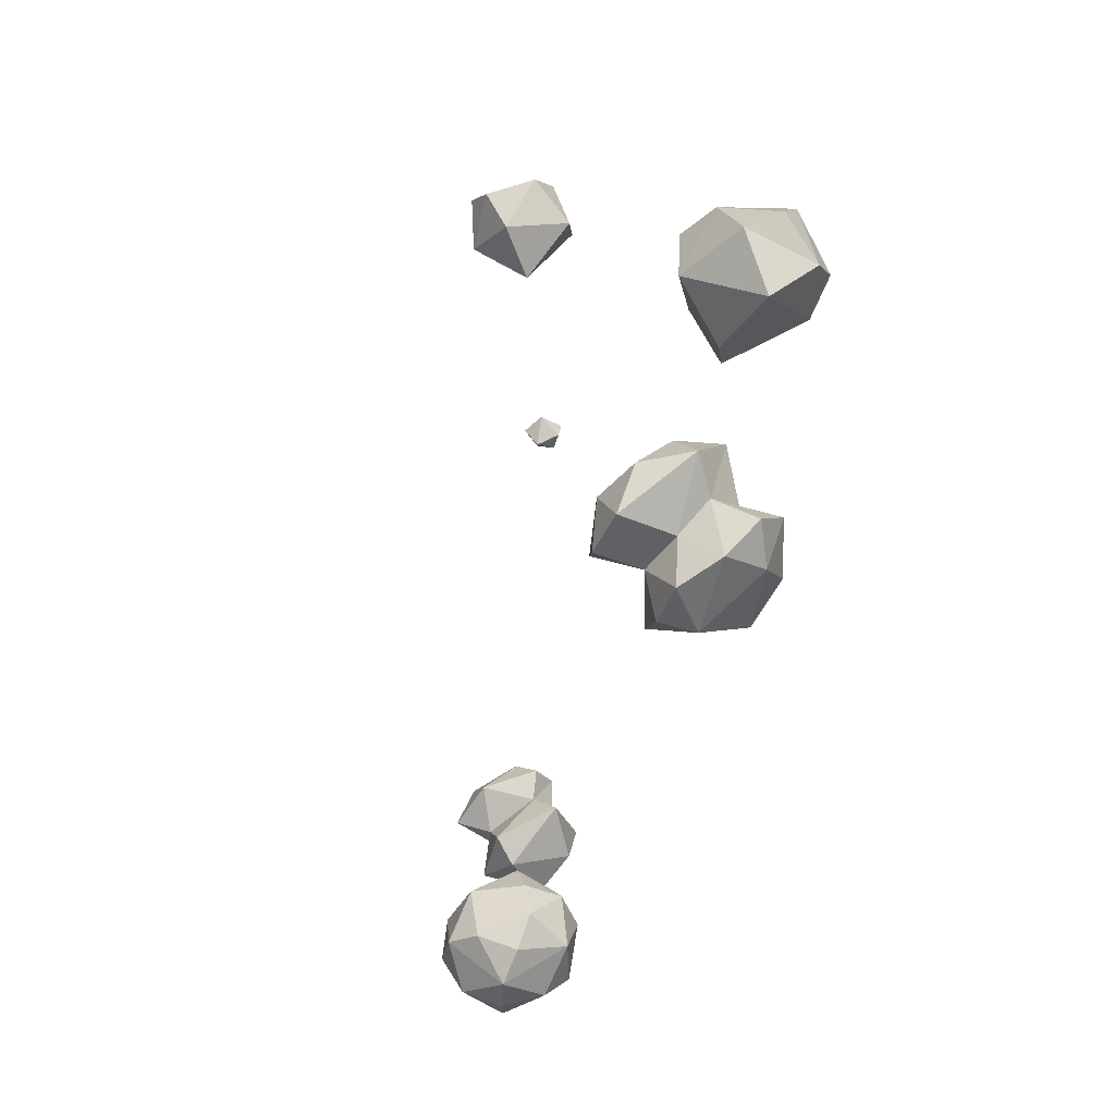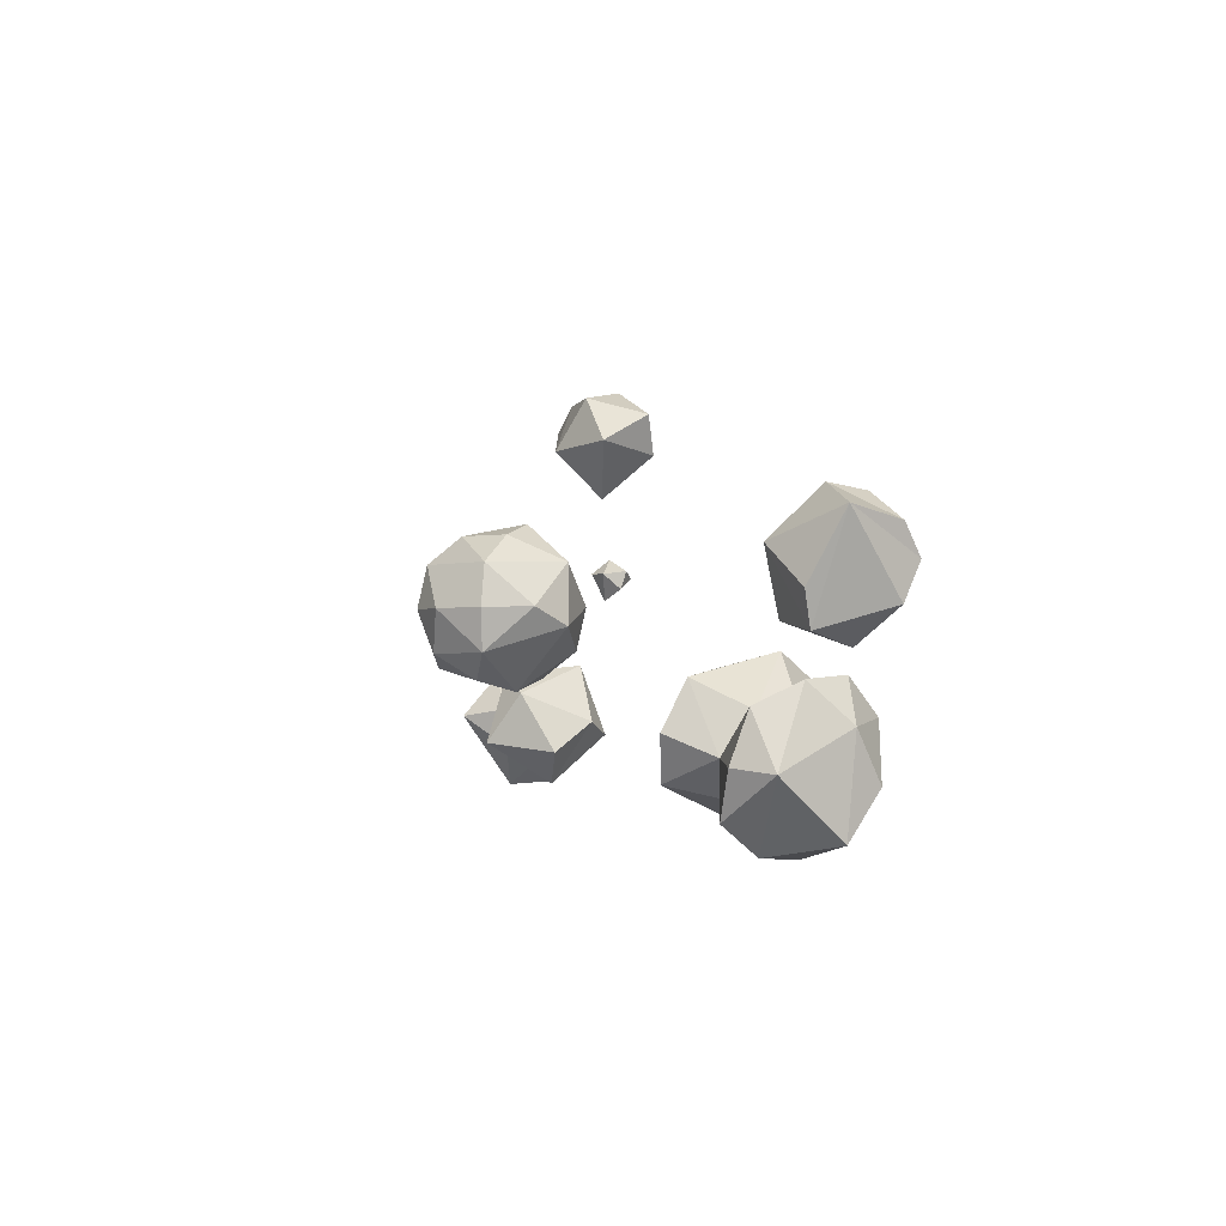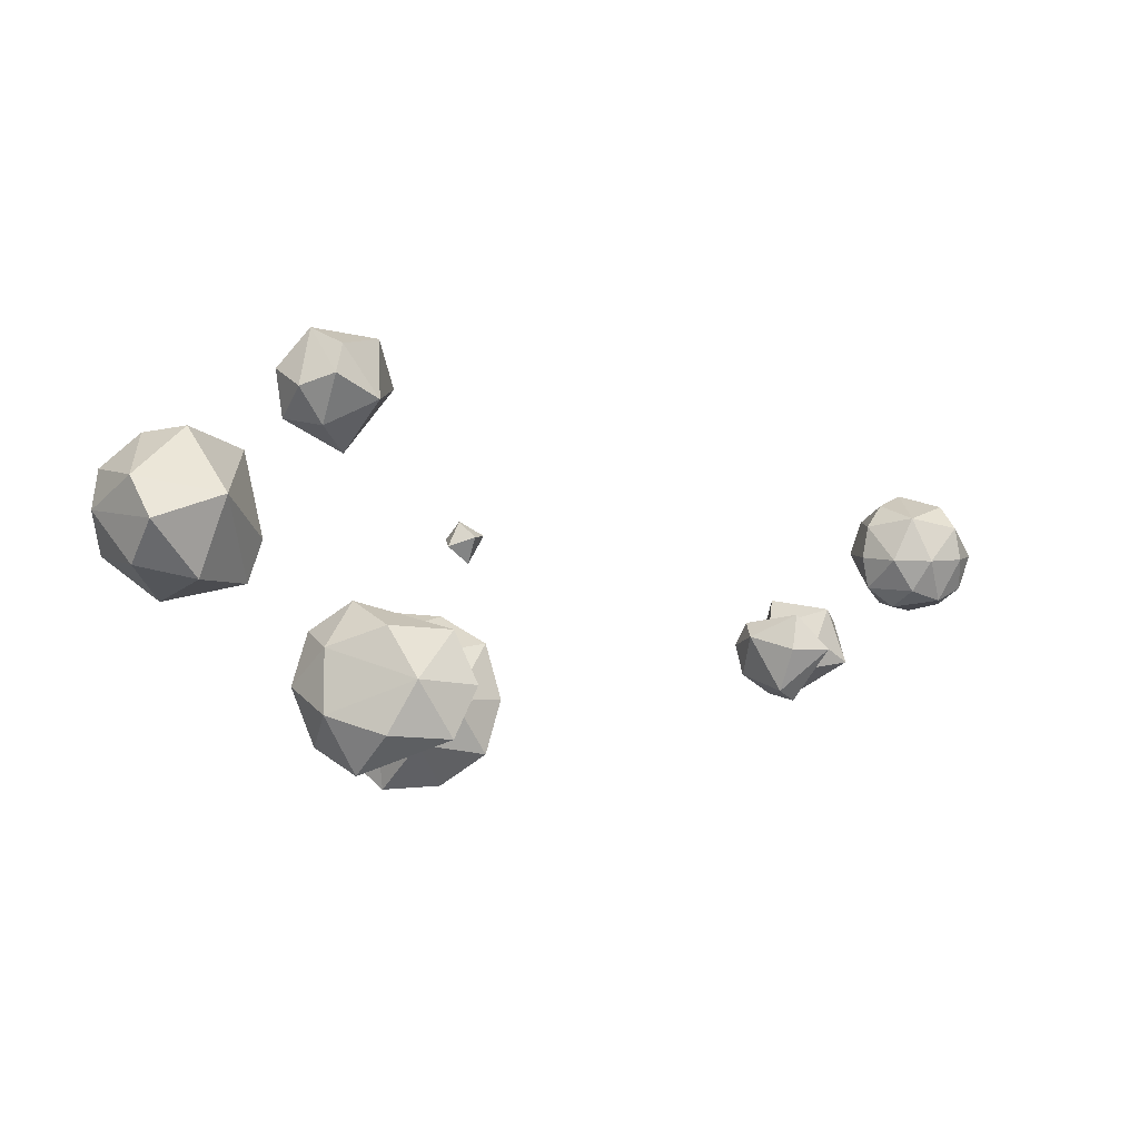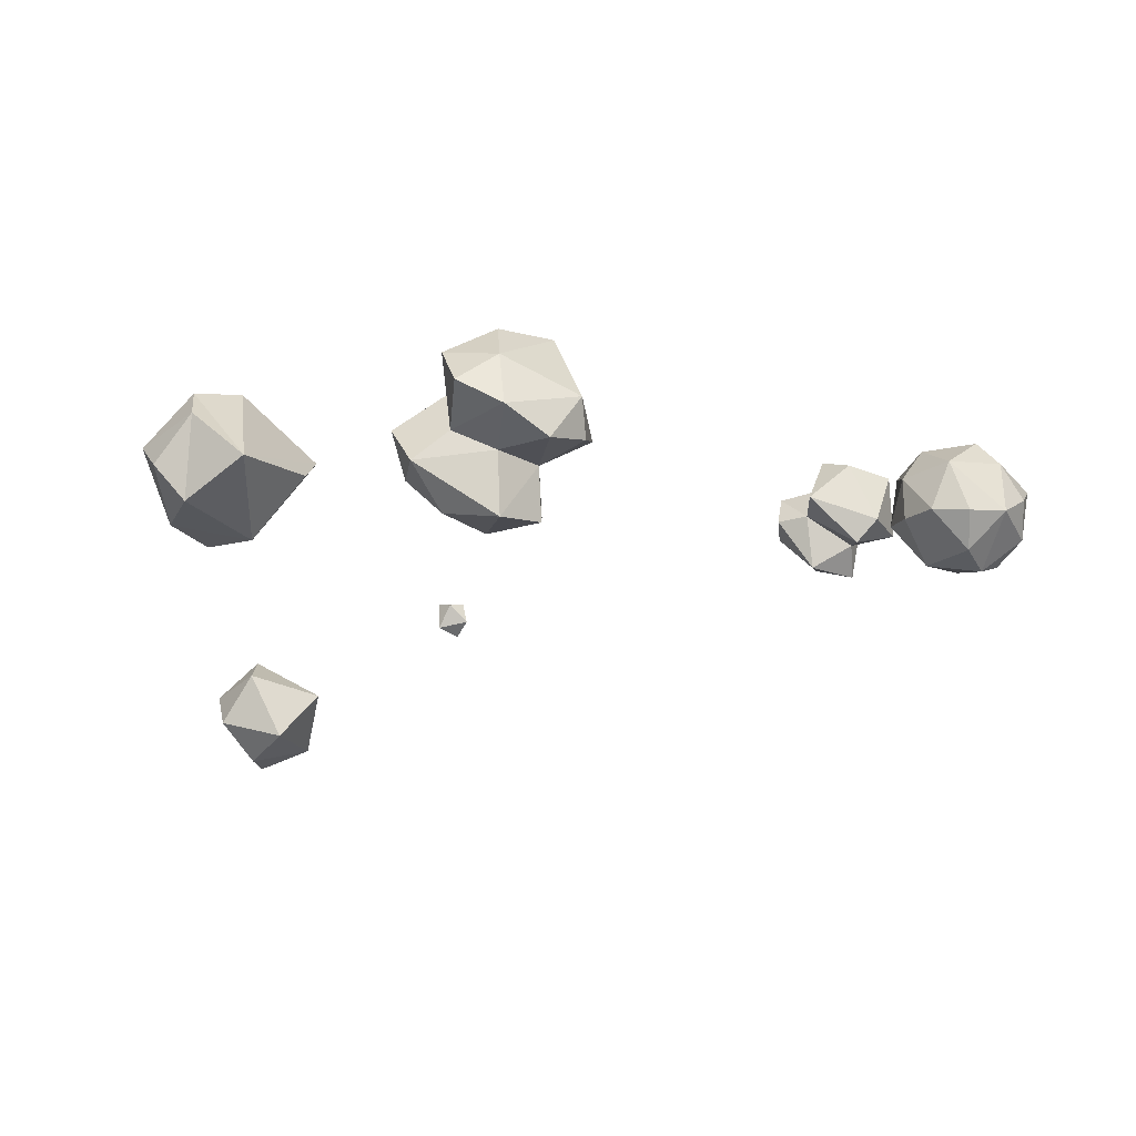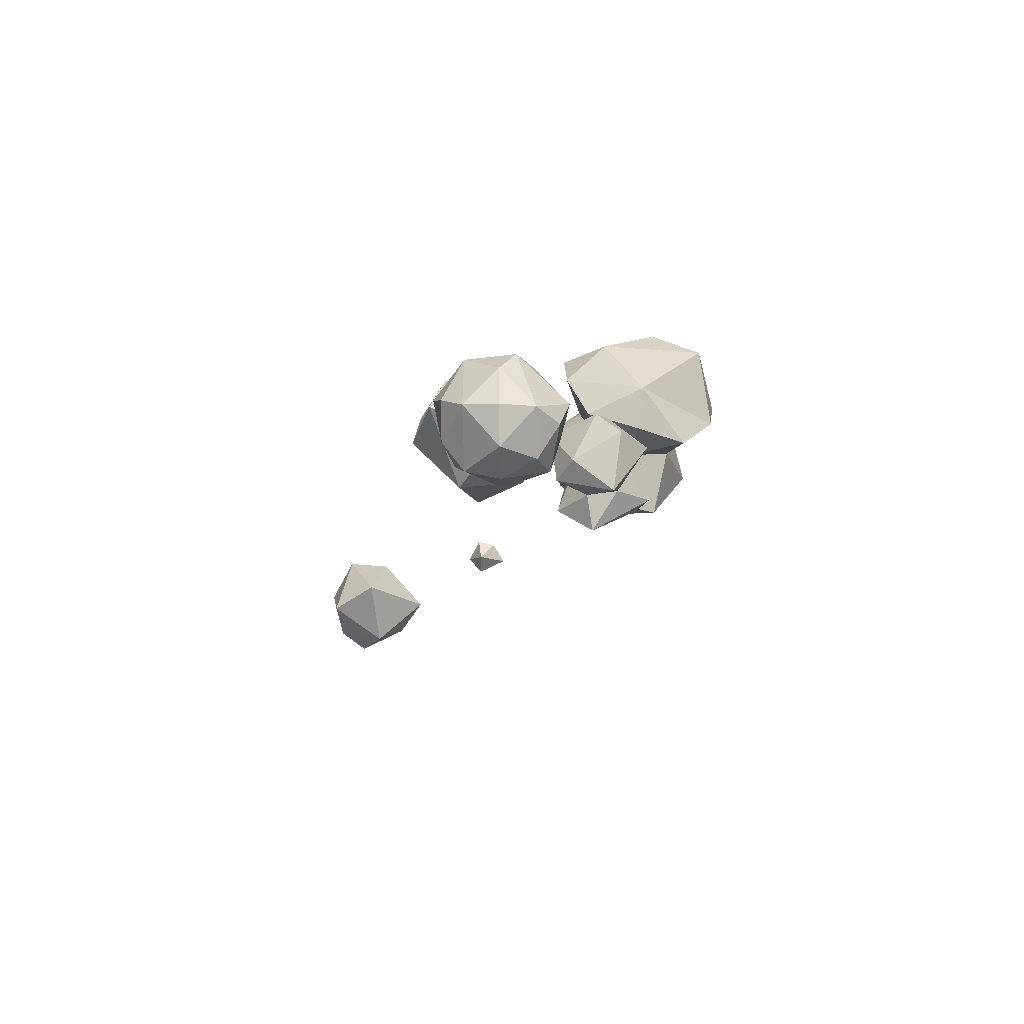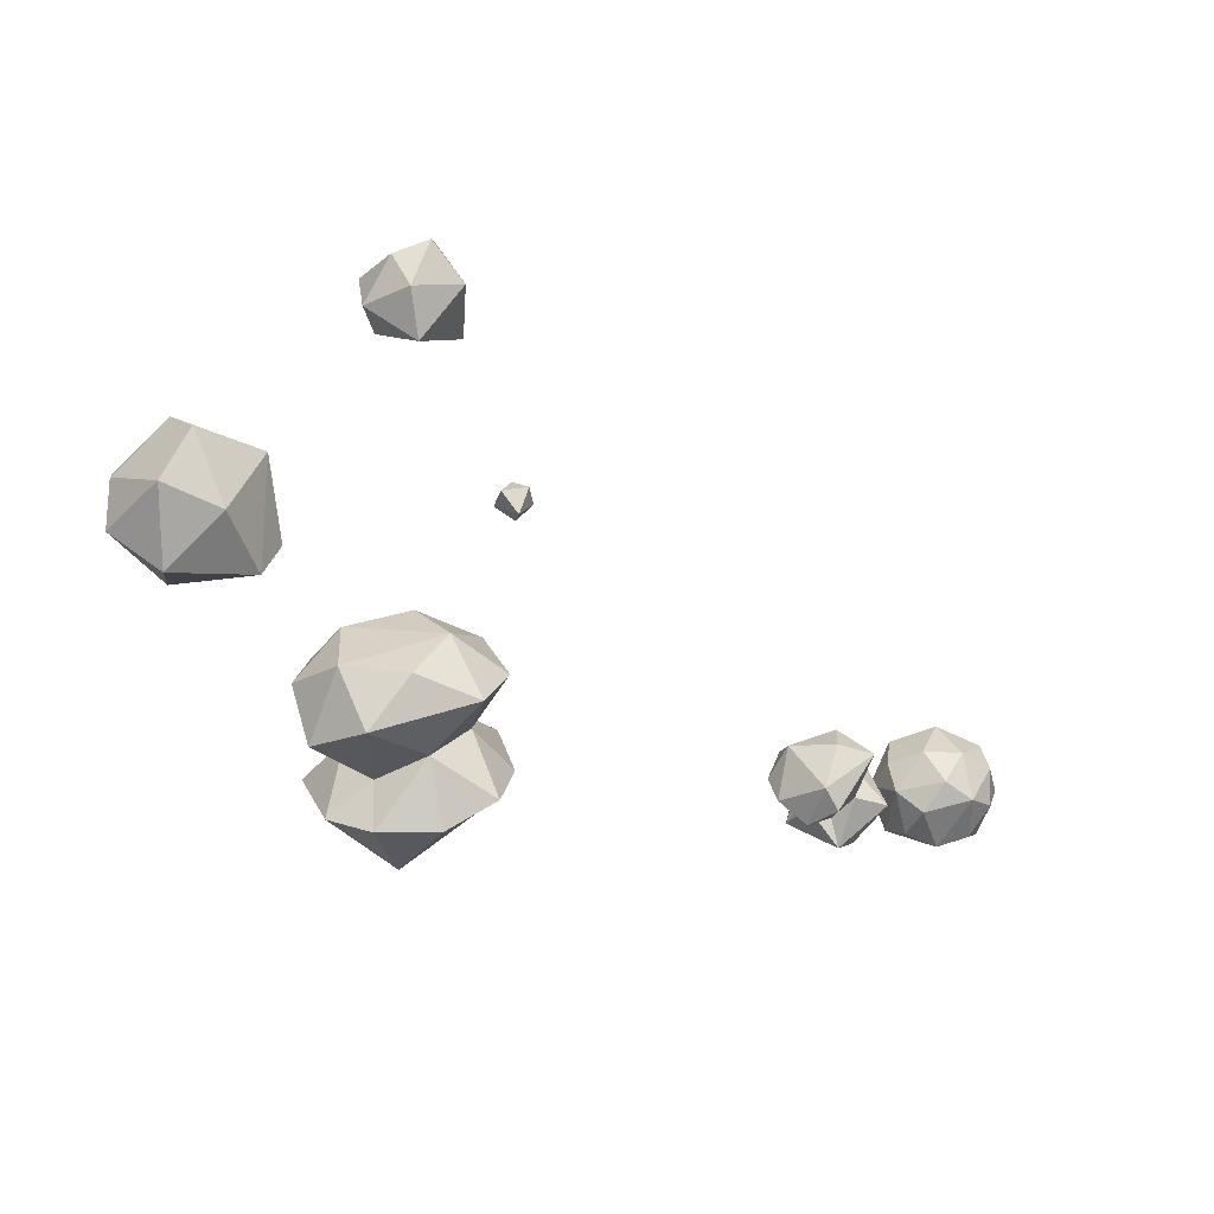
<metadata>
{"format":"obj","ext":"obj","renderer":"f3d","projection":"perspective","resolution":1024,"background":"white","views":[{"elev":55.8,"azim":-67.6,"up":"+Y"},{"elev":-1.0,"azim":-62.1,"up":"+Y"},{"elev":5.5,"azim":168.0,"up":"+Y"},{"elev":19.1,"azim":-152.4,"up":"+Z"},{"elev":5.1,"azim":-88.1,"up":"+Z"},{"elev":-43.9,"azim":158.2,"up":"+Y"}]}
</metadata>
<code>
o Icosphere.000_Icosphere.009
v -15.65 6.51 1.877
v -13.89 6.927 1.916
v -14.34 6.579 5.527
v -16.34 6.544 4.103
v -12.47 4.134 2.901
v -13.15 4.168 5.127
v -14.61 3.059 4.07
v -15.39 7.279 2.818
v -15.36 7.303 4.206
v -13.18 7.305 3.564
v -12.45 6.546 2.957
v -14.17 7.64 4.157
v -12.78 6.578 4.683
v -16.62 5.314 2.756
v -16.58 5.338 4.144
v -14.46 5.3 1.256
v -15.8 5.299 1.653
v -12.22 5.34 2.86
v -13.09 5.316 1.717
v -13 5.378 5.351
v -12.19 5.364 4.248
v -15.72 5.362 5.287
v -14.69 4.829 5.722
v -16.03 4.1 2.321
v -13.85 4.101 1.679
v -16.36 4.132 4.046
v -15 3.694 1.836
v -15.63 3.373 3.44
v -13.45 3.375 2.798
v -13.42 3.399 4.186
v 6.366 3.372 5.203
v 2.761 2.324 3.085
v 2.991 -1.724 1.847
v 6.737 -3.179 3.199
v 8.823 -0.02911 5.273
v 3.698 1.321 -0.7859
v 8.096 -2.001 -0.02432
v 9.403 -1.275 2.129
v 9.53 3.016 2.64
v 6.001 1.723 -1.508
v 5.37 1.6 5.925
v 4.266 3.235 4.478
v 7.829 1.851 5.764
v 6.624 -0.5278 6.353
v 2.564 0.02611 4.196
v 2.282 0.2392 2.505
v 5.148 -2.479 5.648
v 4.619 -2.995 2.572
v 8.047 -1.999 4.586
v 7.742 1.059 4.07
v 5.193 2.123 2.213
v 7.019 2.666 2.906
v 4.266 0.459 1.249
v 5.635 -1.145 1.242
v 8.051 0.1351 2.952
v 6.917 -1.11 3.111
v 7.931 4.205 1.957
v 4.474 3.291 -0.09883
v 4.692 -0.5599 -1.276
v 10.24 1.052 1.982
v 6.933 3.542 -0.2607
v 9.135 2.687 0.534
v 7.151 -0.3086 -1.438
v 9.27 0.3072 -0.1938
v 13.63 5.366 -0.6239
v 14.5 9.192 4.237
v 12.59 8.403 -0.8136
v 15.96 9.092 -0.5064
v 17.03 9.149 2.464
v 13.88 10.74 1.229
v 14.95 4.326 1.912
v 14.46 5.989 4.183
v 17 5.973 2.431
v 11.81 4.957 1.466
v 15.96 5.916 -0.5469
v 17.3 7.711 1.642
v 15.47 7.751 4.533
v 11.76 9.763 3.084
v 11.23 6.577 1.479
v 15.31 7.642 -1.755
v 15.48 10.45 2.372
v 9.862 10.96 -7.329
v 9.376 13.19 -4.129
v 8.013 11.79 -7.415
v 9.192 13.61 -7.357
v 10.08 14.13 -5.792
v 7.846 13.75 -5.996
v 11.04 11.14 -5.783
v 10.19 11.68 -4.339
v 11.22 12.78 -5.542
v 9.064 9.984 -5.965
v 10.63 12.24 -7.374
v 7.238 12.07 -4.933
v 9.504 12.67 -8.113
v 5.156 6.797 -2.706
v 4.311 6.953 -3.845
v 4.364 6.401 -2.693
v 4.546 7.054 -2.564
v 4.788 7.472 -3.372
v 3.894 6.942 -3.156
v 5.223 6.636 -3.619
v 4.489 5.991 -3.408
v -8.461 3.749 2.685
v -10.23 3.537 1.186
v -10.88 1.505 0.8982
v -9.579 0.2932 2.337
v -8.128 1.7 3.347
v -9.658 2.243 -0.6459
v -8.617 0.1756 0.3708
v -8.035 0.2857 1.591
v -6.755 2.155 1.845
v -8.275 2.278 -0.6051
v -9.289 2.121 3.529
v -10.75 2.964 1.97
v -10.52 1.25 2.972
v -8.223 1.926 2.407
v -8.046 2.869 1.641
v -9.632 2.438 0.6342
v -9.524 1.349 0.7715
v -8.266 1.349 1.872
v -9.132 1.143 1.848
v -7.024 3.075 1.336
v -8.586 3.505 -0.04372
v -6.977 1.048 1.588
v -6.935 2.649 0.4842
v -7.946 0.6313 -0.09847
f 12 8 2
f 1 8 4
f 12 2 10
f 1 4 14
f 2 1 16
f 3 13 20
f 4 3 22
f 1 14 17
f 2 16 19
f 11 18 21
f 3 20 23
f 4 22 15
f 5 25 29
f 6 5 30
f 23 6 7
f 28 26 7
f 26 23 7
f 7 6 30
f 30 29 7
f 30 5 29
f 29 27 7
f 29 25 27
f 27 28 7
f 27 24 28
f 24 26 28
f 15 22 26
f 22 23 26
f 23 20 6
f 21 5 6
f 21 18 5
f 19 25 5
f 19 16 25
f 16 27 25
f 17 24 27
f 17 14 24
f 14 26 24
f 22 3 23
f 20 21 6
f 20 13 21
f 13 11 21
f 18 19 5
f 18 11 19
f 11 2 19
f 16 17 27
f 16 1 17
f 14 15 26
f 14 4 15
f 9 3 4
f 9 12 3
f 12 13 3
f 12 10 13
f 10 11 13
f 10 2 11
f 4 8 9
f 8 12 9
f 2 8 1
f 47 41 45
f 31 41 43
f 31 43 52
f 32 42 51
f 33 46 53
f 34 48 54
f 35 49 55
f 32 51 53
f 33 53 54
f 34 54 56
f 35 55 50
f 36 58 40
f 37 59 63
f 38 37 64
f 39 60 62
f 62 64 40
f 62 60 64
f 60 38 64
f 64 63 40
f 64 37 63
f 63 59 40
f 59 36 40
f 40 58 61
f 58 57 61
f 61 62 40
f 61 57 62
f 57 39 62
f 50 60 39
f 50 55 60
f 55 38 60
f 56 37 38
f 56 54 37
f 54 59 37
f 54 53 59
f 53 36 59
f 53 58 36
f 53 51 58
f 51 57 58
f 52 39 57
f 55 56 38
f 55 49 56
f 49 34 56
f 48 33 54
f 46 32 53
f 51 52 57
f 51 42 52
f 42 31 52
f 52 50 39
f 52 43 50
f 43 35 50
f 44 49 35
f 44 47 49
f 47 34 49
f 47 48 34
f 47 45 48
f 45 33 48
f 45 46 33
f 45 32 46
f 43 44 35
f 43 41 44
f 41 47 44
f 45 42 32
f 45 41 42
f 41 31 42
f 71 74 65
f 65 74 67
f 73 76 77
f 72 77 78
f 65 67 80
f 75 80 76
f 66 69 81
f 78 66 70
f 67 78 70
f 68 67 70
f 69 68 81
f 81 68 70
f 70 66 81
f 76 68 69
f 76 80 68
f 80 67 68
f 79 78 67
f 78 77 66
f 77 69 66
f 77 76 69
f 75 65 80
f 67 74 79
f 79 74 78
f 74 72 78
f 72 73 77
f 73 75 76
f 71 65 75
f 71 72 74
f 73 71 75
f 71 73 72
f 88 91 82
f 82 91 84
f 90 86 83
f 89 83 93
f 82 84 94
f 92 94 86
f 83 86 87
f 93 83 87
f 84 93 87
f 85 84 87
f 86 85 87
f 86 94 85
f 94 84 85
f 91 93 84
f 92 82 94
f 91 89 93
f 89 90 83
f 90 92 86
f 88 82 92
f 88 89 91
f 90 88 92
f 88 90 89
f 101 102 95
f 95 102 97
f 101 96 102
f 95 97 98
f 95 98 99
f 96 99 100
f 102 96 100
f 97 102 100
f 98 97 100
f 99 98 100
f 101 99 96
f 99 101 95
f 115 113 114
f 103 113 107
f 103 107 117
f 104 103 117
f 105 104 118
f 106 105 119
f 107 106 120
f 104 117 118
f 105 118 119
f 106 119 121
f 107 120 116
f 108 123 112
f 109 108 126
f 110 109 126
f 111 124 125
f 125 126 112
f 125 124 126
f 124 110 126
f 126 108 112
f 112 123 125
f 123 122 125
f 122 111 125
f 116 124 111
f 116 120 124
f 120 110 124
f 121 109 110
f 121 119 109
f 119 108 109
f 119 118 108
f 118 123 108
f 118 117 123
f 117 122 123
f 117 111 122
f 120 121 110
f 120 106 121
f 117 116 111
f 117 107 116
f 113 106 107
f 113 115 106
f 115 105 106
f 115 114 105
f 114 104 105
f 114 103 104
f 114 113 103

</code>
